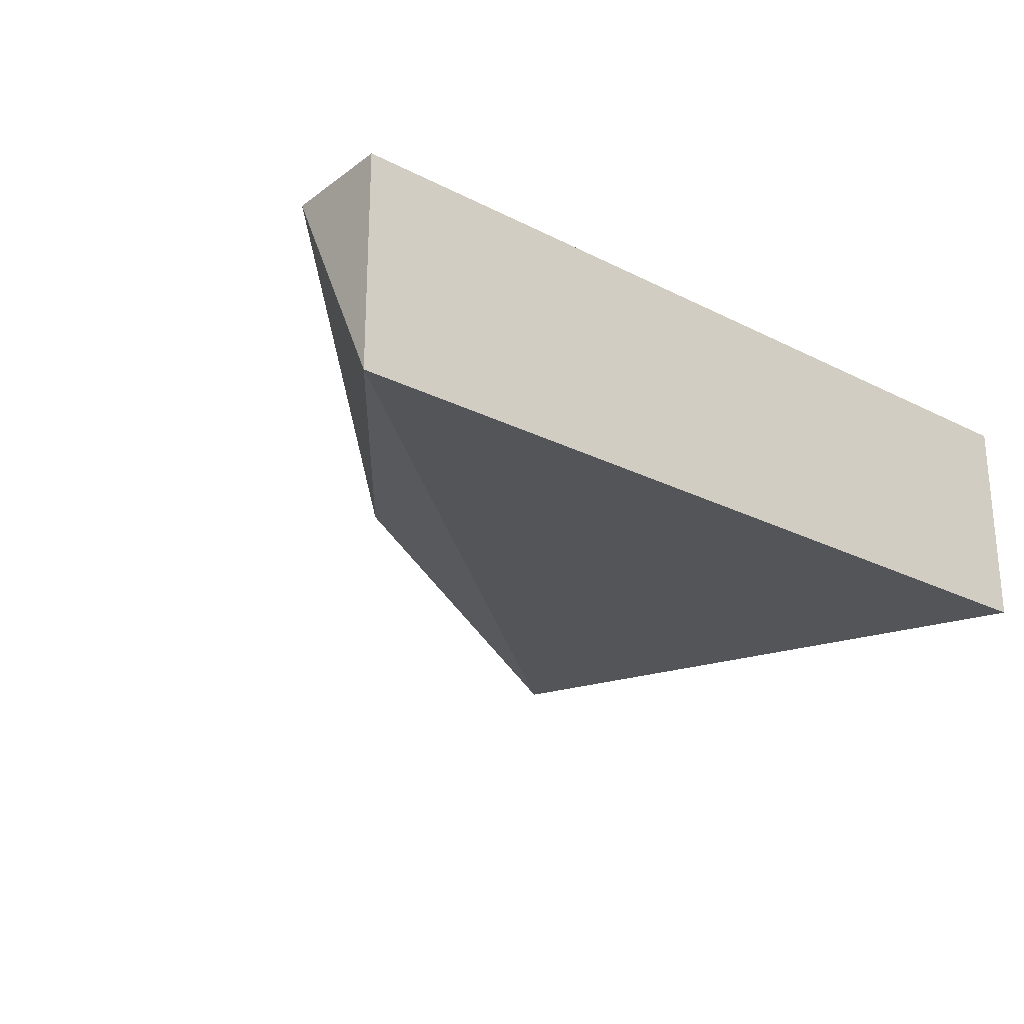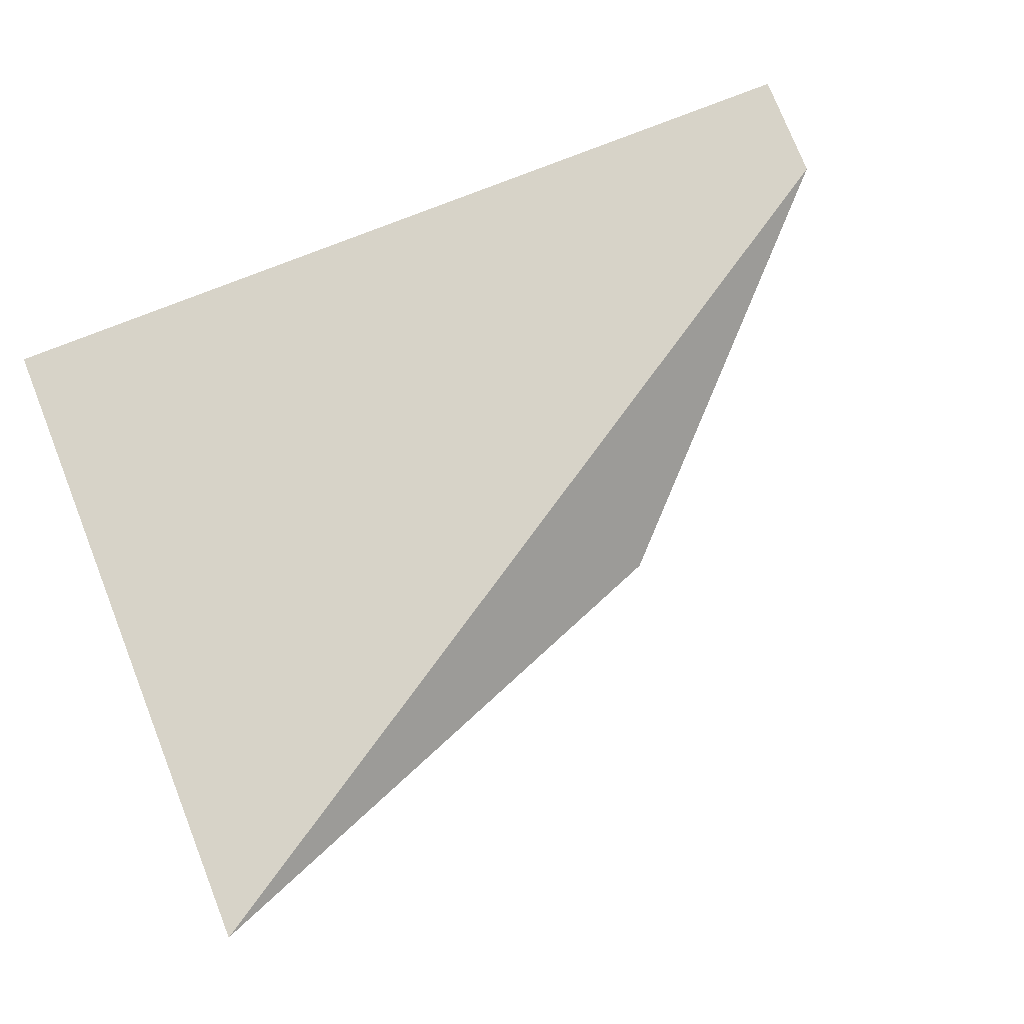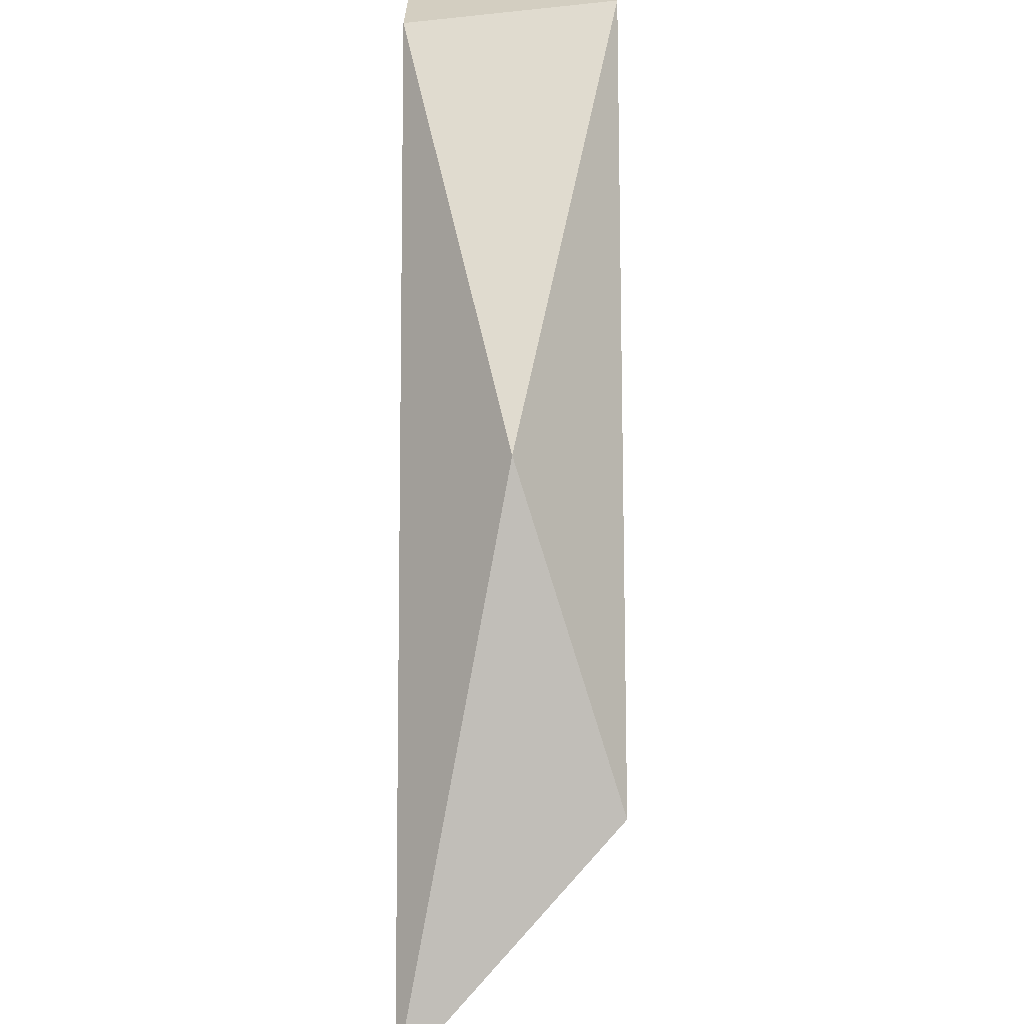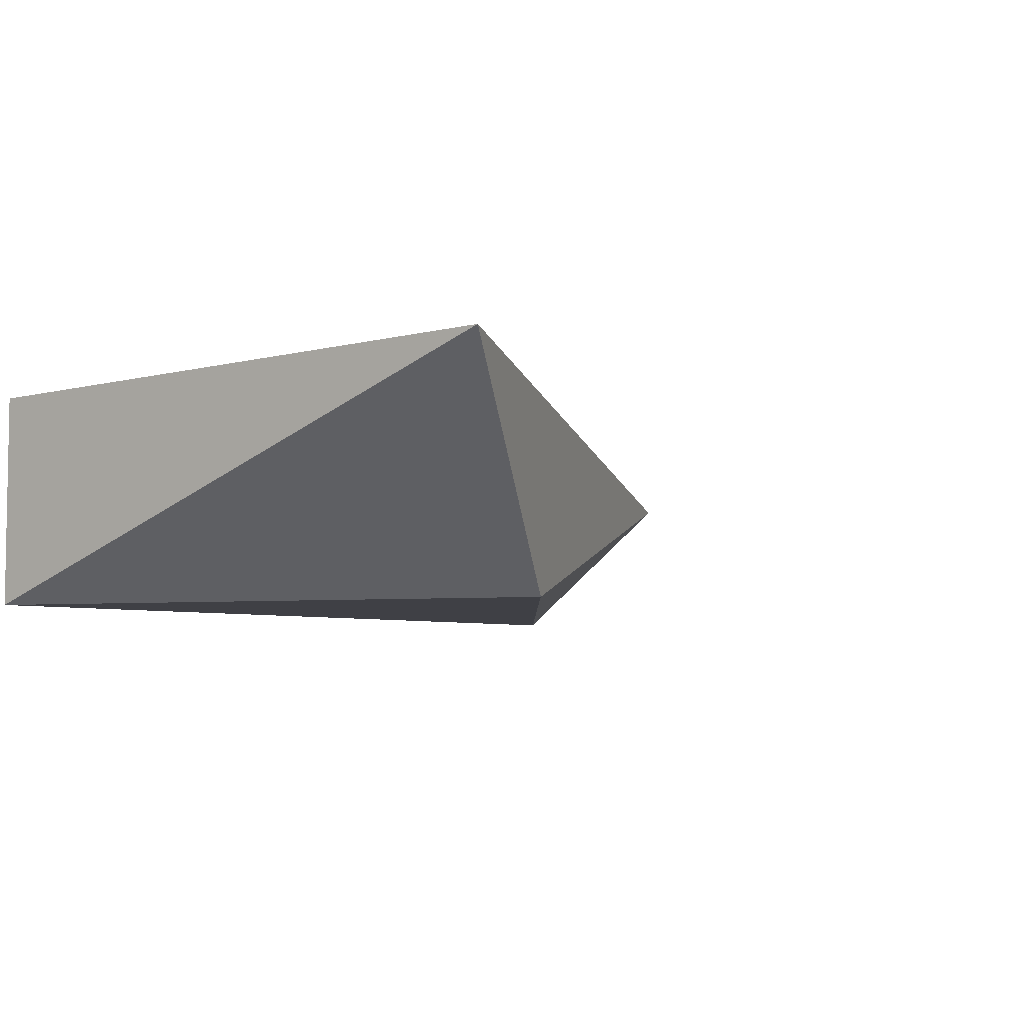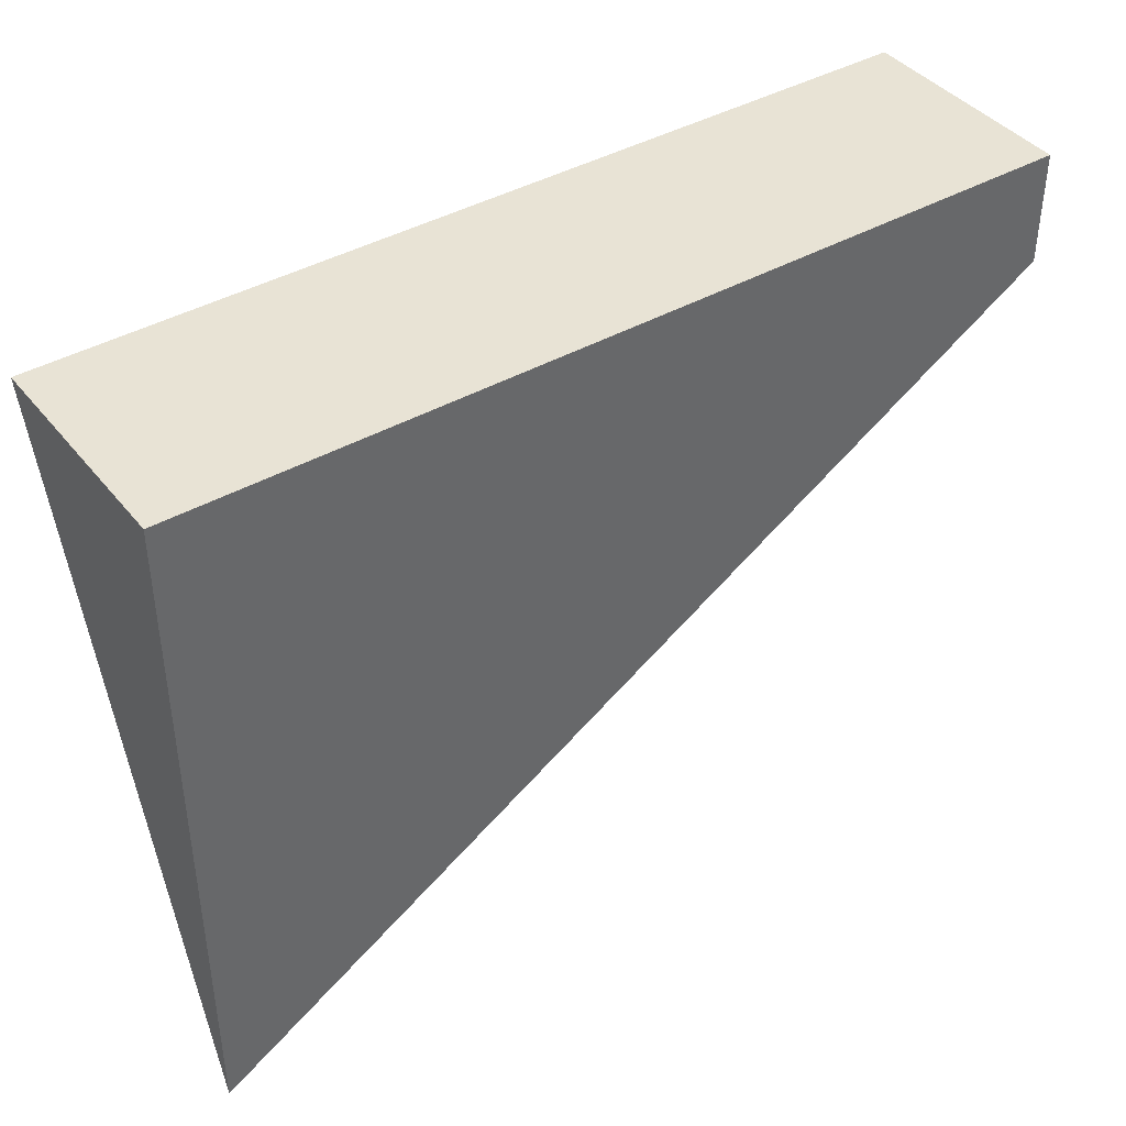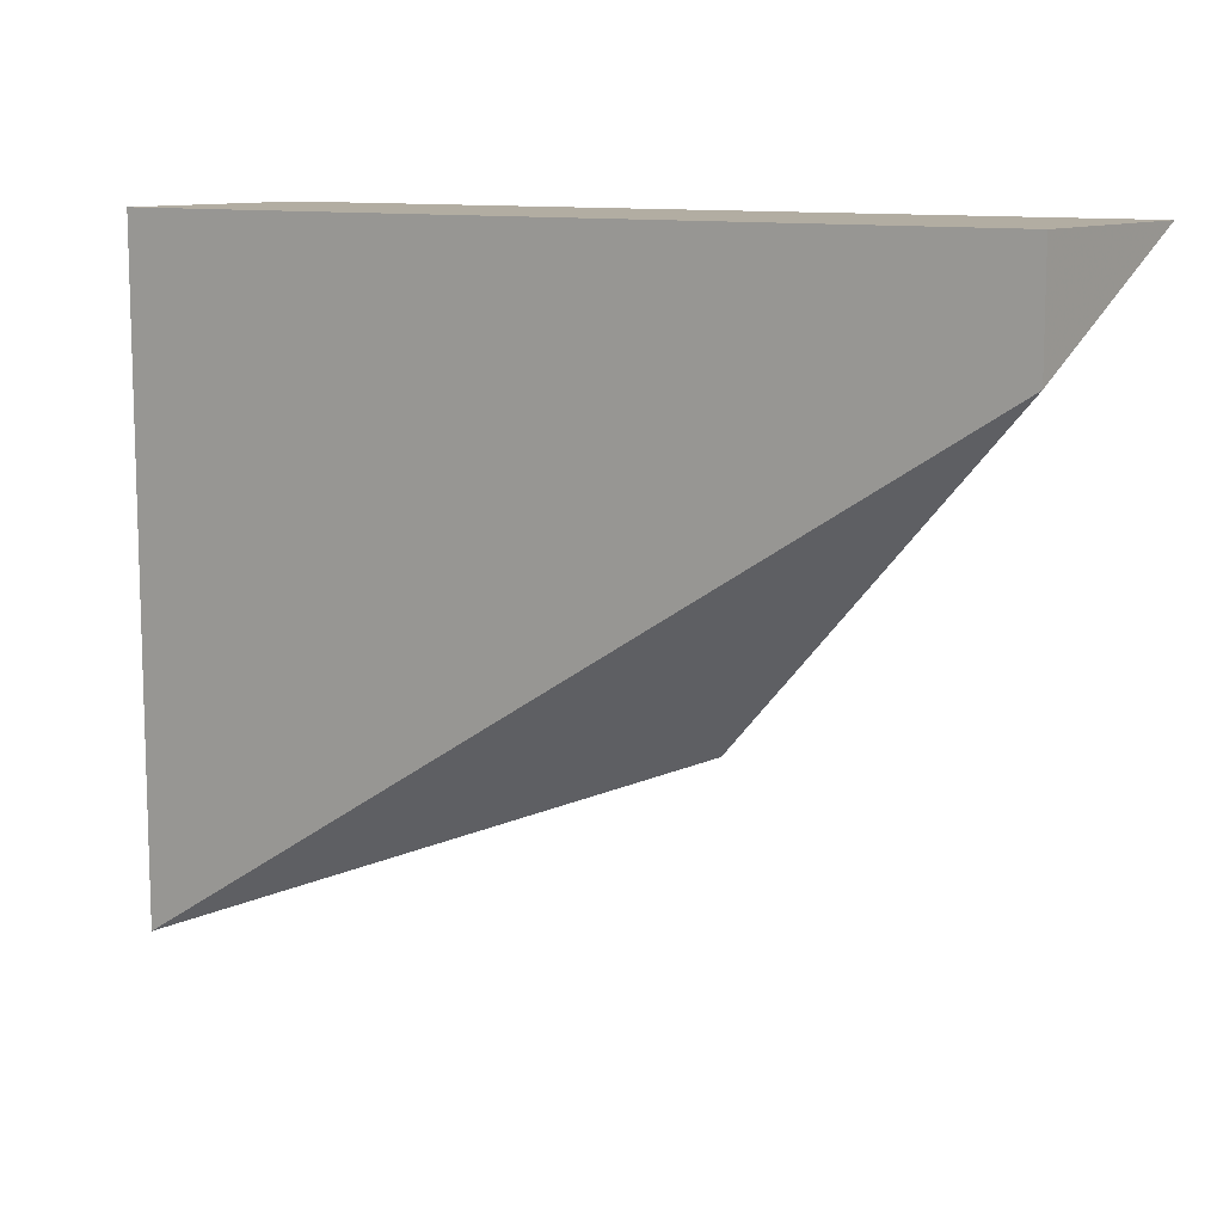
<metadata>
{"format":"obj","ext":"obj","renderer":"f3d","projection":"perspective","resolution":1024,"background":"white","views":[{"elev":-24.4,"azim":140.1,"up":"+Z"},{"elev":77.0,"azim":-21.6,"up":"+Z"},{"elev":-64.9,"azim":89.9,"up":"+Y"},{"elev":-5.2,"azim":-50.1,"up":"+Z"},{"elev":41.1,"azim":-34.9,"up":"+Y"},{"elev":10.6,"azim":34.8,"up":"+Y"}]}
</metadata>
<code>
v 0.3494 -0.6667 -0.3809
v 0.5399 -0.508 -0.3174
v 0.5399 -0.5397 -0.3174
v 0.2859 -0.508 -0.3174
v 0.2859 -0.6984 -0.3174
v 0.2859 -0.508 -0.3809
v 0.5399 -0.508 -0.3809
v 0.4446 -0.6349 -0.3492
f 7 3 8
f 3 2 4
f 3 4 5
f 4 2 6
f 1 5 6
f 5 4 6
f 2 3 7
f 6 2 7
f 1 6 7
f 5 1 8
f 3 5 8
f 1 7 8

</code>
